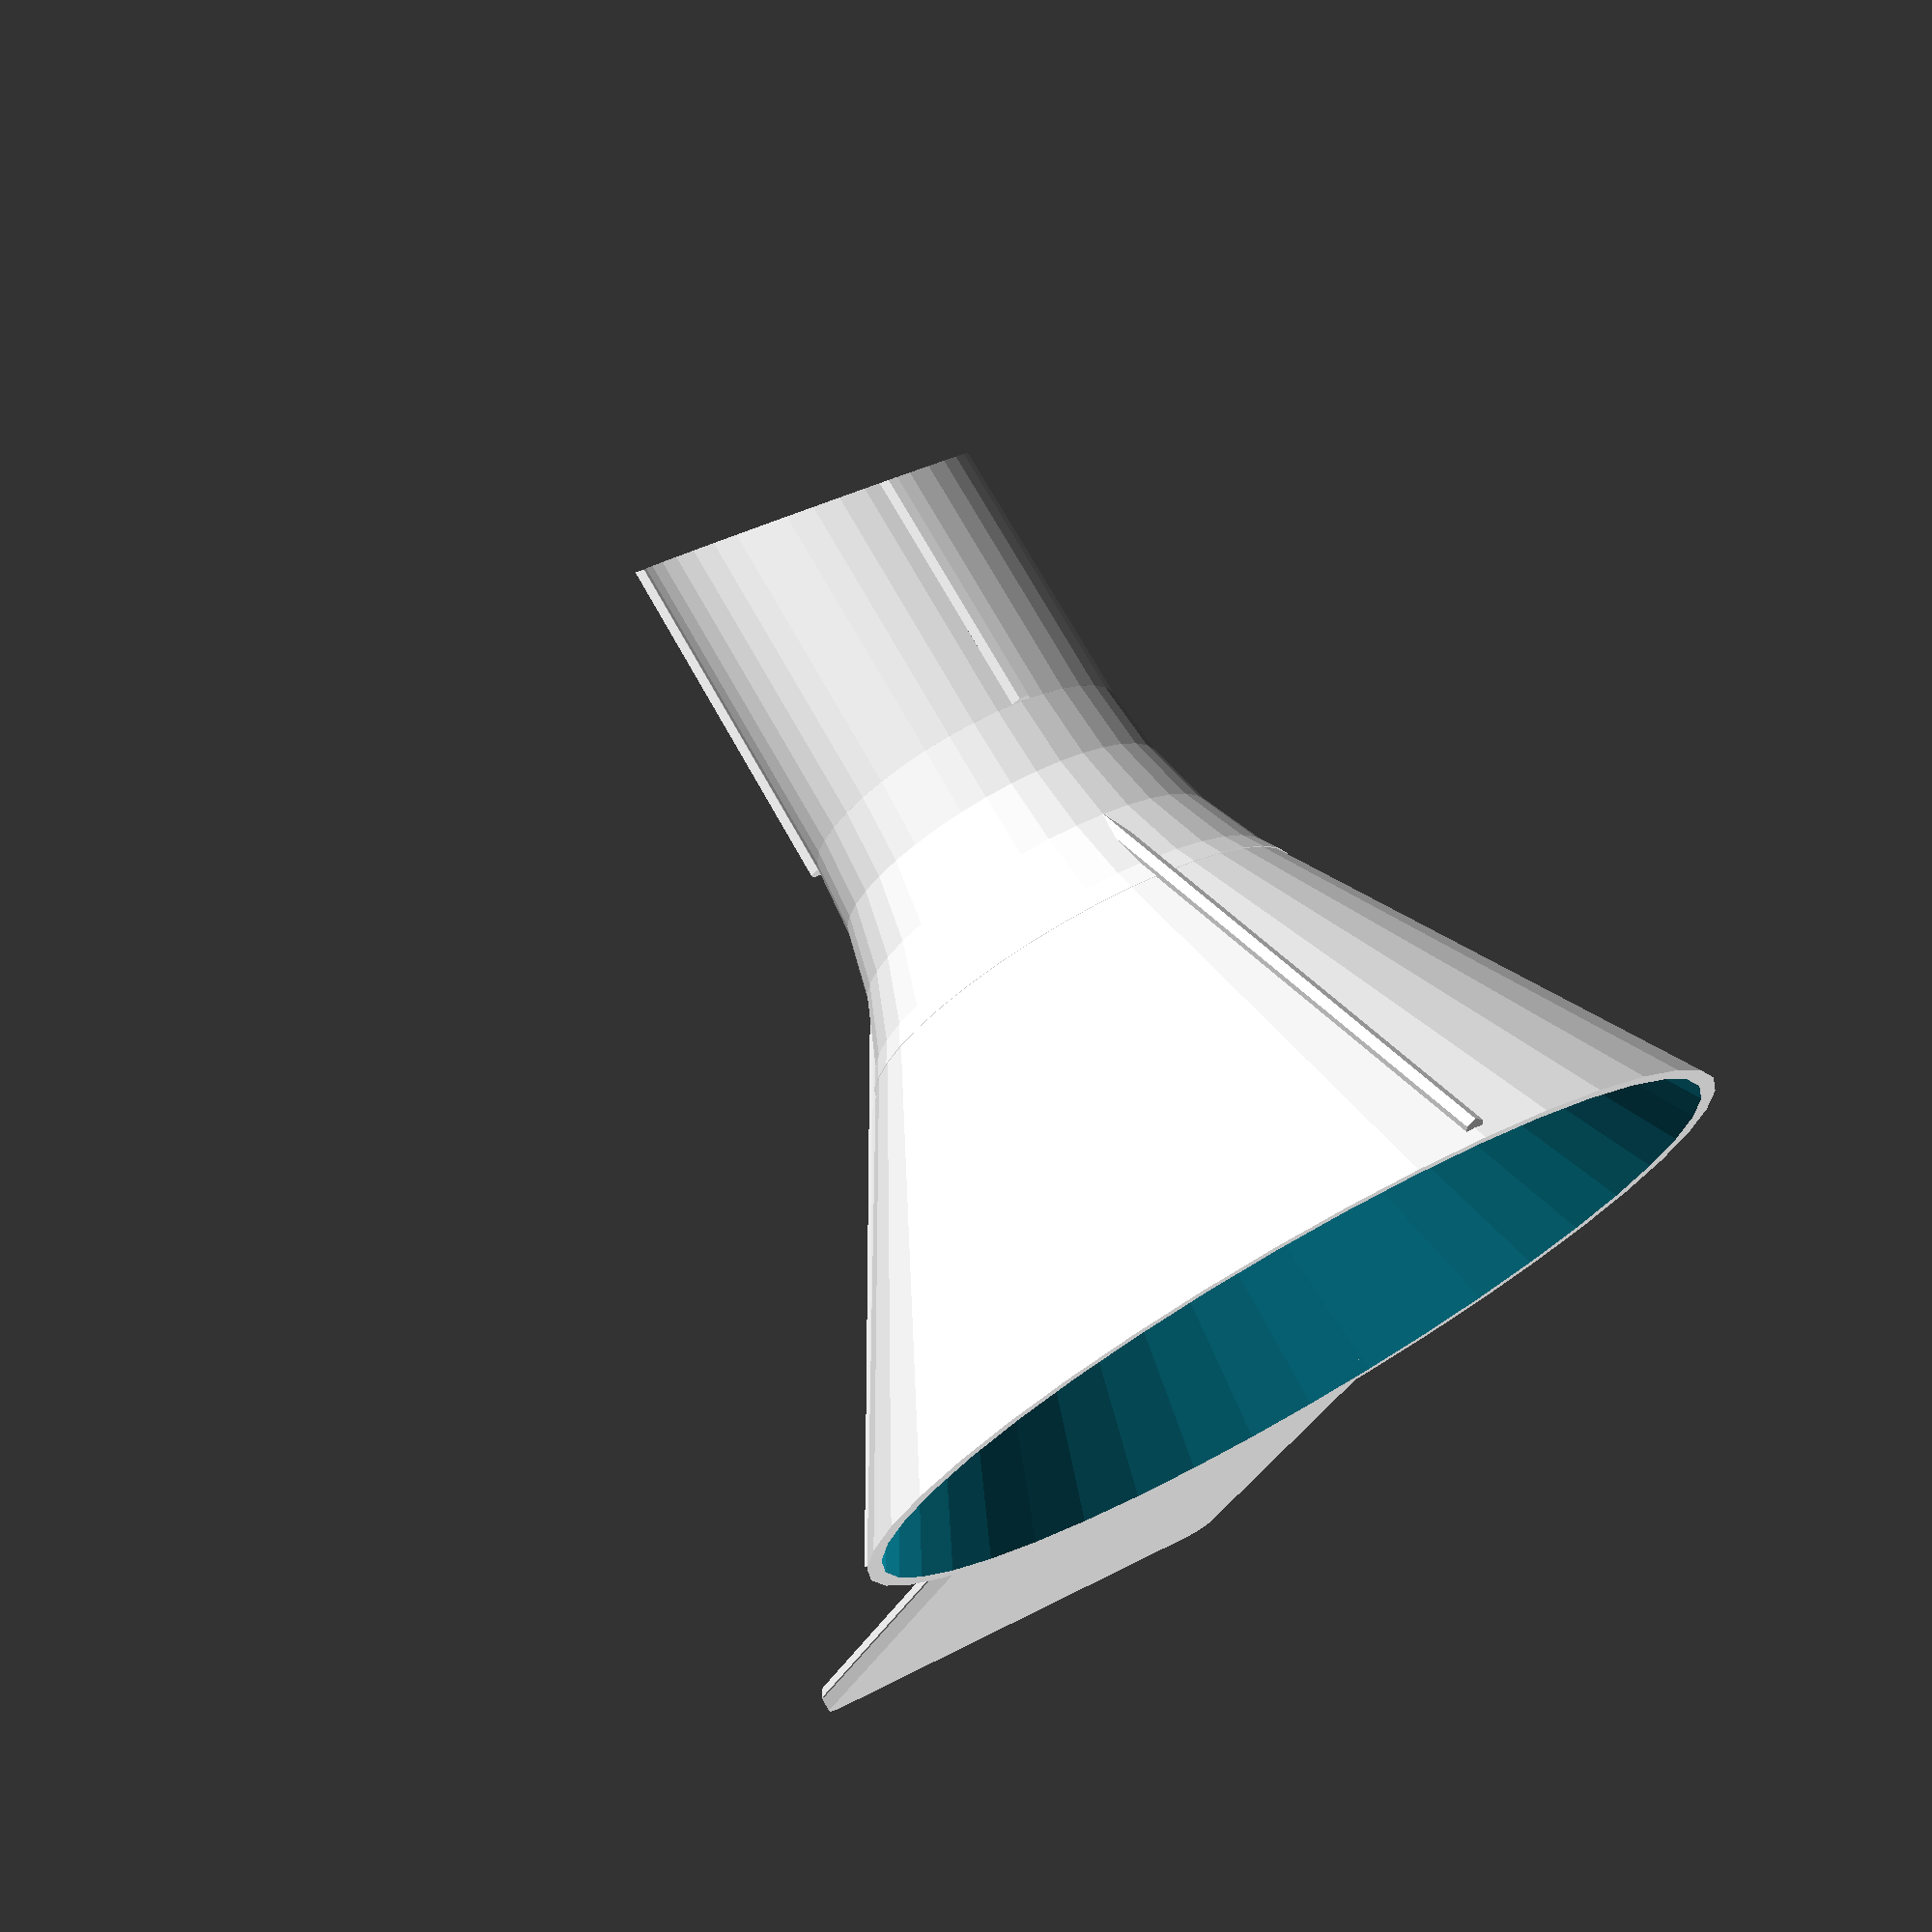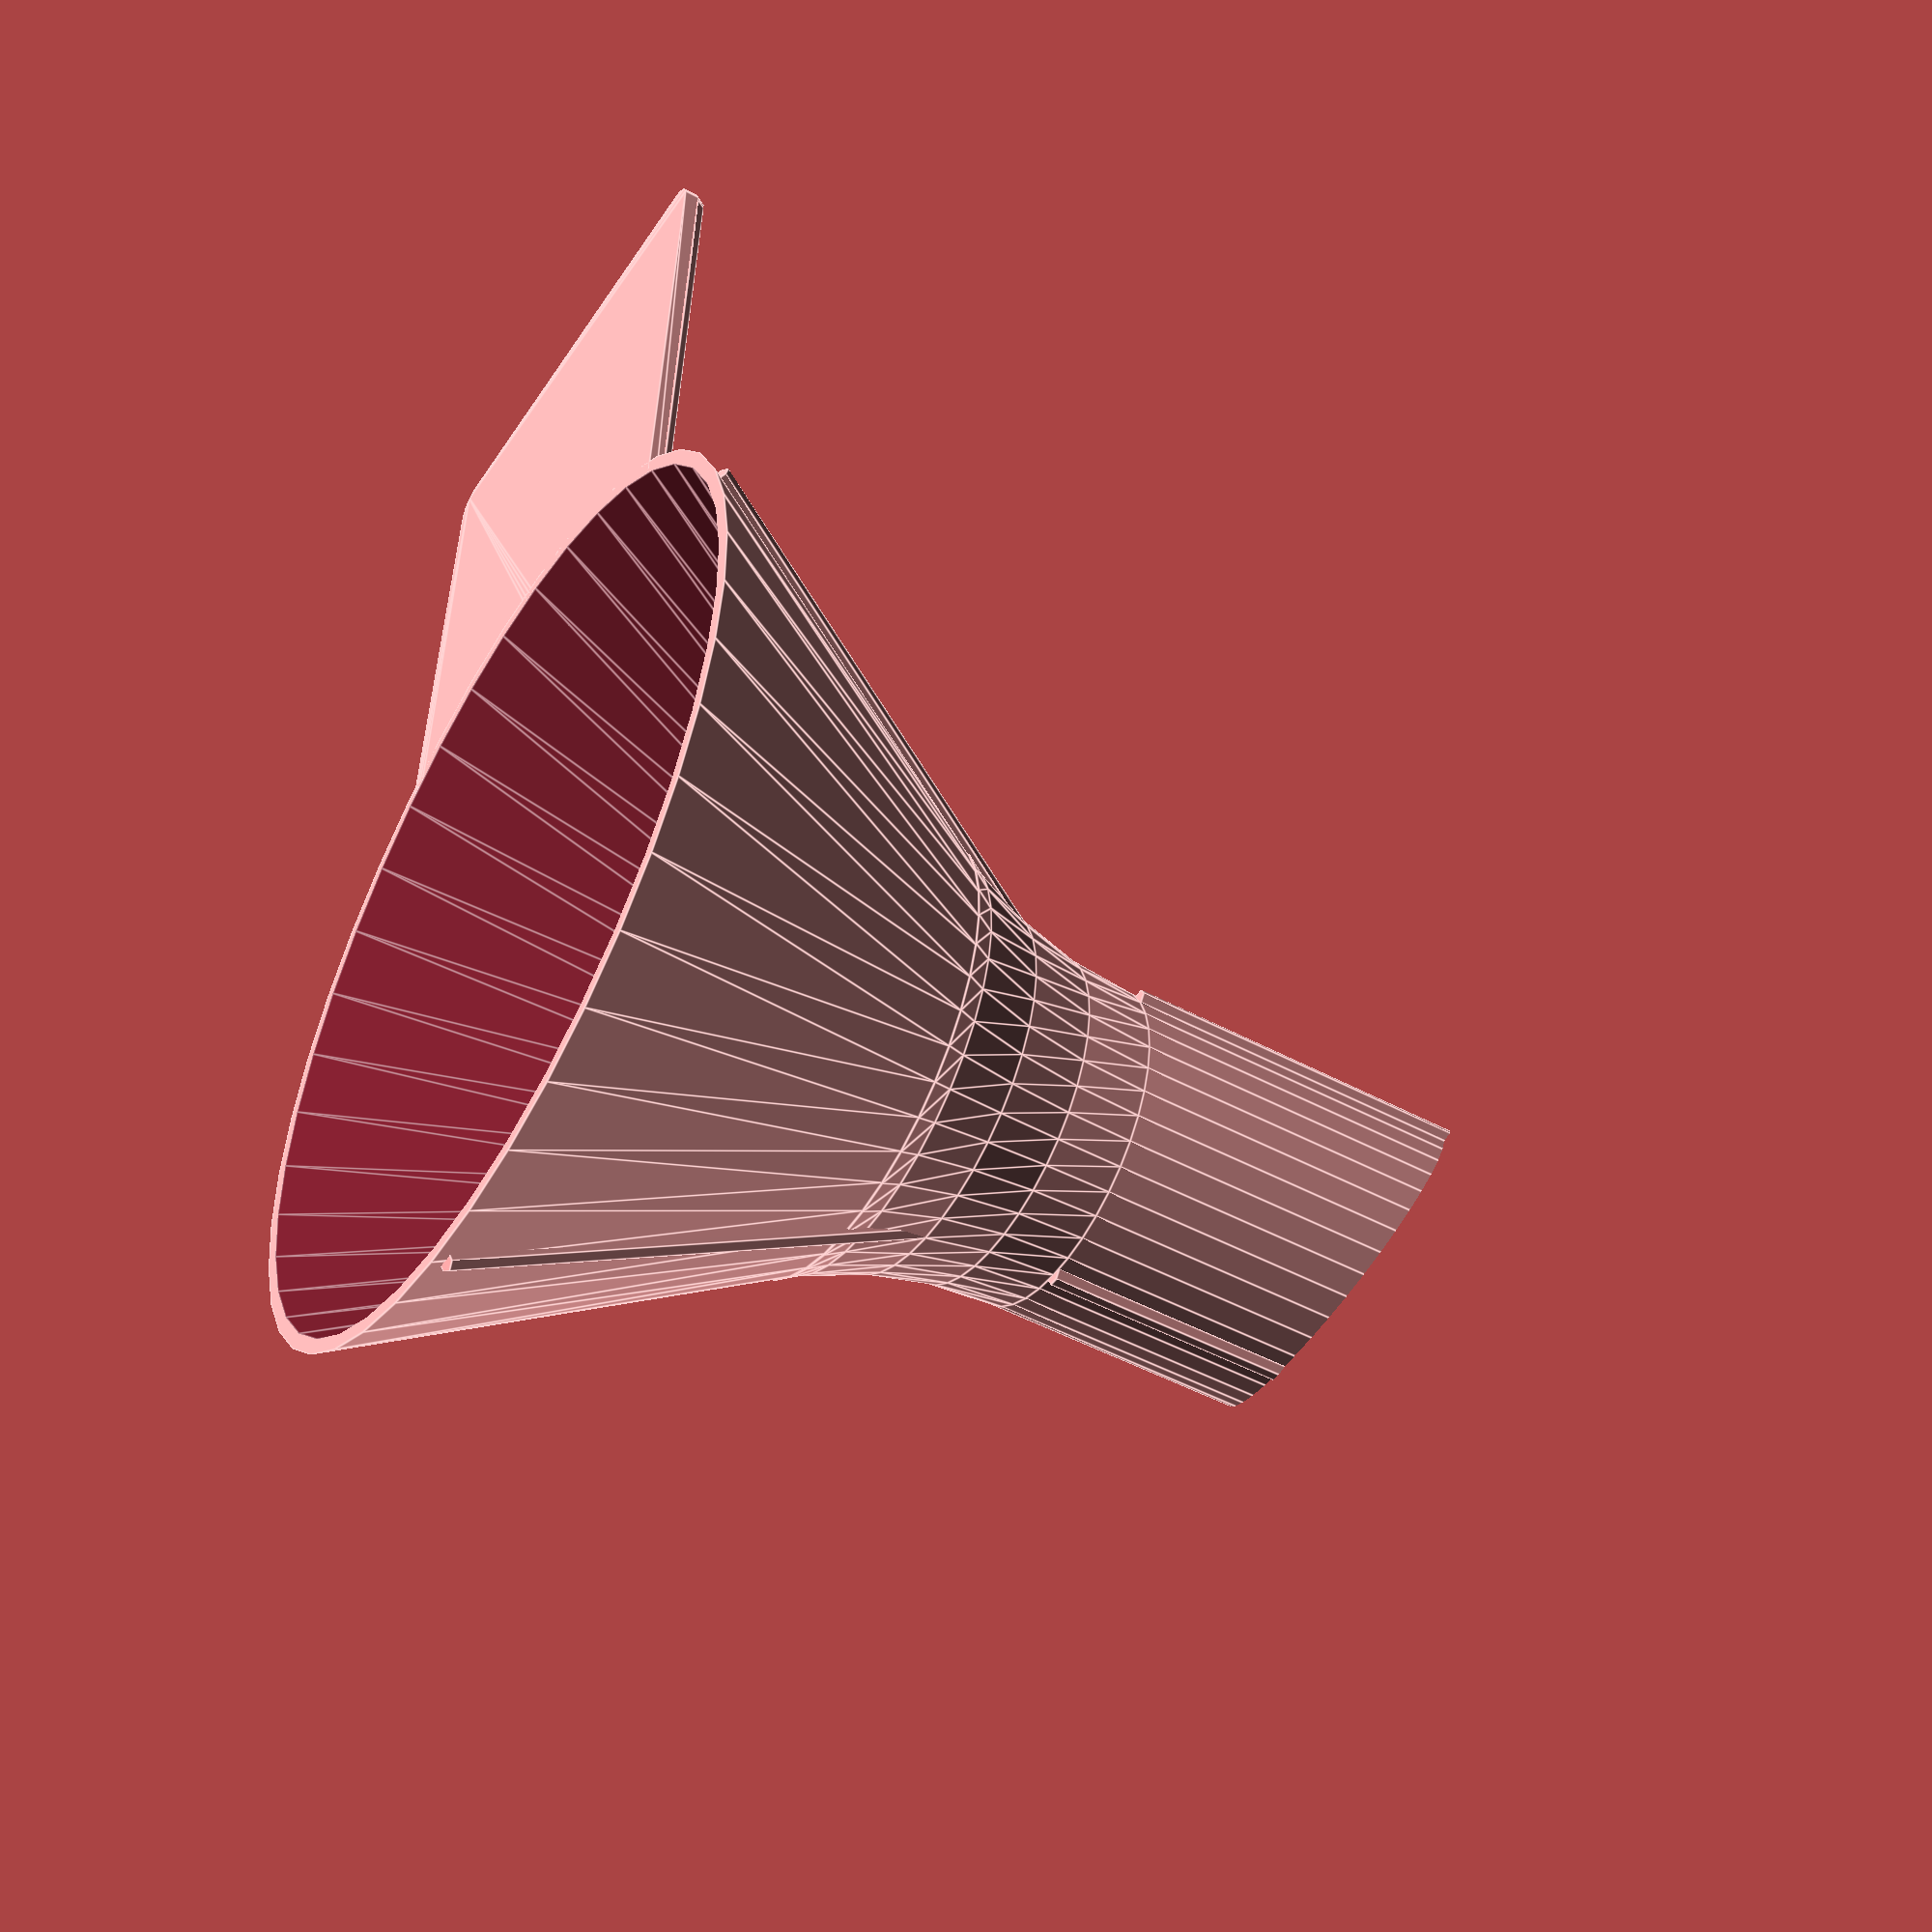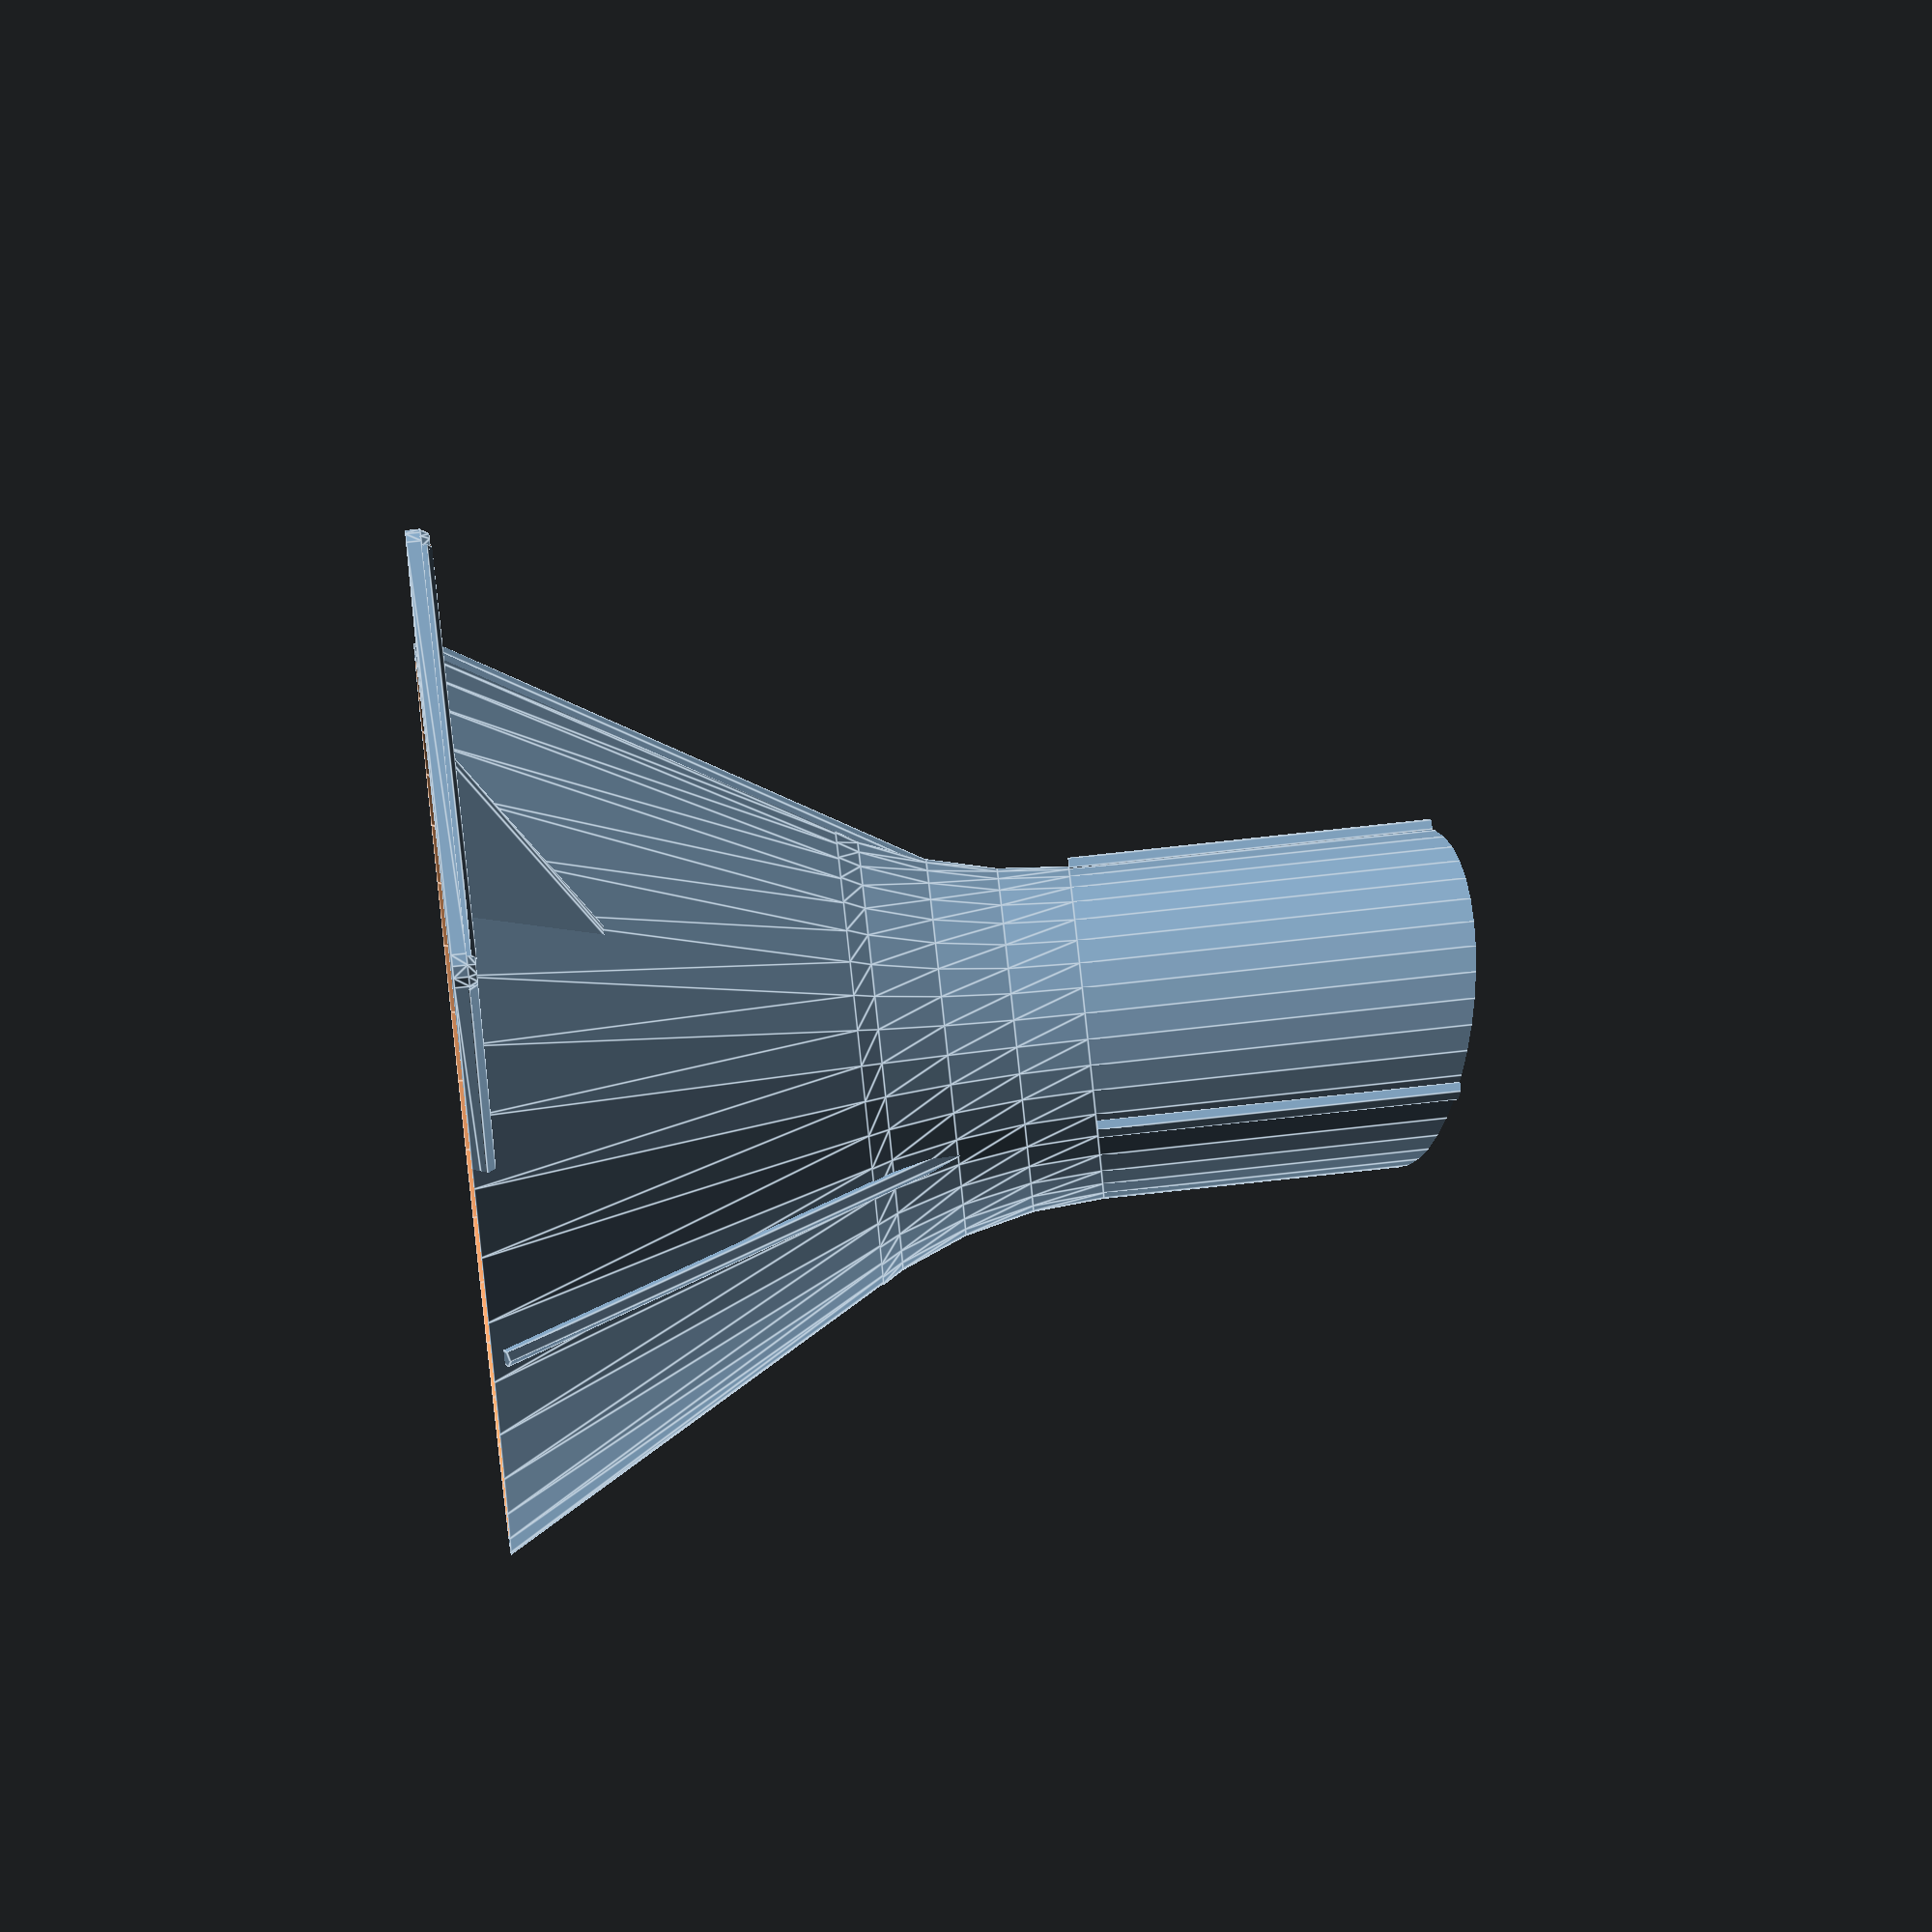
<openscad>
// -*- mode: SCAD ; c-file-style: "ellemtel" ; coding: utf-8 -*-
//
// Parametric funnel with stand
//
// © 2017–18 Roland Sieker <ospalh@gmail.com>
// Licence: CC-BY-SA 4.0
//

// … to preview. You will get both parts, if you select a stand
part = "funnel"; // [funnel: funnel, stand: stand or nothing, p: Preview, s: stack, t: test]

// in cm. The neck is the thin bottom part
outer_neck_diameter = 2.8;  // [0.3:0.1:8]

// in cm. This is the top part
inner_rim_diameter = 7;  // [3:0.1:15]

// in cm. The sharped tip is added to this length
neck_length = 2; // [0.3:0.1:8]

// Slope of the main conical part, in °. Beware of printing problems below 45°.
funnel_angle = 60;  // [30:75]

// Cut off angle to give the funnel a sharpened tip. 0° means flat bottom.
neck_tip_angle = 22.5;  // [0:0.5:60]

// Create just the funnel, or a stand to go with it, with one or three supports
stand_style = 0;  // [0:Just funnel, 1:Funnel and simple stand, 3:Funnel and tripod stand]

// Height added  to the stand, in cm. The height of the top of the funnel will be the length of your pencil plus this.
extra_height = 1; // [1:15]

// Set this to “render” and click on “Create Thing” when done with the setup.
preview = 1; // [0:render, 1:preview]

/* [Hidden] */

// Some of the values below can be carefully tweaked, changing others is a
// bad idea. Try, and undo if it didn’t work.

xy_factor = 1/tan(funnel_angle);
// To get from a height to a horizontal width inclined correctly
z_factor = tan(funnel_angle);  // The other way around


// w = 1.6;
w = 1.2;  // To get four perimeters in slic3r, we have to add a bit here. WTF?
// Wall thickness.  When you measure the conical part along the surfaces it
// will appear thinner.

es_h = 20; // Extra support/stabilizer height
es_w = 0.8;
// Extra support/stabilizer width. Need not be as stable as a normal
// wall

function strake_r() = (stand_style) ? 0 : 0.8;
handle_br = 0.8;  // Hanle border radius


r_n = (outer_neck_diameter * 5) - w - strake_r();  // inner neck radius in mm
r_r = inner_rim_diameter * 5;  // inner rim radius in mm
l_n = neck_length * 10;  // neck_length in mm
heh = extra_height * 5; // Half the extra height, in mm
ond = outer_neck_diameter * 10;
ncl = ond / cos(neck_tip_angle) * 1.05;
nth = ond * tan(neck_tip_angle);

ms = 0.01; // Muggeseggele

fua = funnel_angle;
fua_b = 90 - fua;


joint_r_factor = 3;

r_j = r_n * joint_r_factor;

// How much space for the joint
joint_x = r_j * (1 - cos(fua_b));
joint_h = r_j * sin(fua_b);

cone_x = r_r - r_n - joint_x;
cone_h = cone_x * z_factor;

wiggle_room_factor = 1.05;

// The small radius of the support pencil, from center to center of face
r_p_s = 3.2 * wiggle_room_factor;
// The flat-to-flat diameter of a standard pencil is 6.4 mm. Do quite a
// bit more.
// The max. radius (center to edge).  Also the
// width of one pencil face.
r_p_l = r_p_s * 2 / 3 * sqrt(3);


// Handle sizes:

handle_w = 40;  // Wide eonugh for index and middle finger
handle_l = 30;  // Long enough for the distal segments
handle_cr = 2;  // Corner radius
// Border radius: see below
handle_handle_ch_ratio = 0.5;
ch = (r_r - r_n) / tan(fua_b);

// Used to calculate how heigh the lug that holds the handle is

// Tip angle
tip_a = 21;  // °. Apparently standard in Germany
// tip_a = 19;  // °. There is a German »Long Point« pencil sharpnener with 19 °.
// There are also rumors that American pencil are pointier than German ones.
// tip_a = 24 // °. Special color pencil sharpener.

// The tip angle is apparently from one side to the other side, not from
// one side to the center line.


// Size of the “big pencil” connector. Twice the area, half of it hollow.
r_bp_s = sqrt(2) * r_p_s;
r_bp_l = r_bp_s * 2 / 3 * sqrt(3);

sp_h = 8 * r_p_s;  // Height of the sharpend pencil cylindrical connector bit
usp_h = 10 * r_p_s;  // Height of the unsharpend pencil connector bit


bp_s_h = r_bp_s / tan(tip_a/2);

// Height of the sleeve at the bottom (as printed) of the “big pencil”
// connector. The length of a pencil tip. (The angle of the outer wall
// should come out slightly below tip_a, as the walls get thinner. We
// (try to) maintain cross section area, not wall strength.)
// Here we need the angle from one side to the center line.

mh = cone_h + joint_h + l_n;


r_h_w = handle_w - 2*handle_cr;
e_h_l = handle_l - 2*handle_cr + r_r+w;
e_h_l_2 = handle_l + r_r+w;


some_distance = 2 * (r_r + w) + 13 * w;

// fn for differently sized objects and fs, fa; all for preview or rendering.
pna = 40;
pnb = 15;
pa = 5;
ps = 1;
rna = 180;
rnb = 30;
ra = 2;
rs = 0.25;
function na() = (preview) ? pna : rna;
function nb() = (preview) ? pnb : rnb;
$fs = (preview) ? ps : rs;
$fa = (preview) ? pa : ra;

// *******************************************************
// End setup



// *******************************************************
// Generate the parts

if (part == "p")
{
   preview_parts();
}

if (part == "s")
{
   stack_parts();
}

if (part == "t")
{
   // Test shapes
   // The funnel proper
   difference()
   {
      solid_funnel(w,0);
      solid_funnel(0,ms);
      #funnel_neck_cutoff();
   }
}

print_part();

// I used this cylinder as a modifier to set the infill to higher
// values under the central bit of the portioner sphere, to get less
// sag.
// cylinder(r=0.7*r, h=r,$fn=na());


module print_part()
{
   if (part == "funnel")
   {
      funnel();
   }
   if (part == "stand" && stand_style)
   {
      stand();
   }
}

module preview_parts()
{
   funnel();
   translate([some_distance, 0, 0])
   {
      if (stand_style)
      {
         stand();
      }
   }
}

module stack_parts()
{
   // intersection()
   {
      color("yellow")
      {
         stand();
      }
      rotate([0,180,0])
      {
         translate([0, 0, -3*l_n])
         {
            color("red")
            {
               funnel();
            }
         }
      }
   }
}

// *******************************************************
// Code for the parts themselves




// And the definitions
module funnel()
{

   // The funnel proper
   difference()
   {
      solid_funnel(w,0);
      solid_funnel(0,ms);
      funnel_neck_cutoff();
   }

   //
   difference()
   {
      union()
      {
         if (stand_style > 0)
         {
            for (sr=[0:120:(stand_style-1)*120])
            {
               rotate(sr)
               {
                  funnel_support();
               }
            }
         }
         else
         {
            funnel_grip();
            for (i=[60, 180, 300])
            {
               rotate(i)
               {
                  funnel_strake();
               }
            }

         }
      }
      solid_funnel(w/2, 2*ms);
      funnel_neck_cutoff();
   }
}



module funnel_grip()
{
   translate([-r_h_w/2, handle_cr, 0])
   {
      minkowski()
      {
         cube([r_h_w, e_h_l, w]);
         cylinder(r=handle_cr, h=ms);
      }
   }

   rotate([0, -90, 0])
   {
      translate([0,0,-handle_br/2])
      {
         linear_extrude(handle_br)
         {
            polygon(
               [[w,0],
                [ch*handle_handle_ch_ratio+w,0],
                [w, e_h_l_2]]);
         }
      }
   }
   translate([0,0,w])
   {
      translate([0,e_h_l_2-handle_br])
      {
         rotate([0,90,0])
         {
            cylinder(h=r_h_w, r=handle_br, center=true);
         }
      }
      side_cylinder();
      mirror([1, 0, 0])
      {
         side_cylinder();
      }

   }
}

module side_cylinder()
{
   translate([handle_w/2-handle_br,0,0])
   {
      rotate([-90,0,0])
      {
         cylinder(h=e_h_l+handle_cr, r=handle_br);
      }
      translate([handle_br-handle_cr, e_h_l_2-handle_cr, 0])
      {
         difference()
         {
            rotate_extrude()
            {
               translate([handle_cr-handle_br,0])
               {
                  circle(r=handle_br);
               }
            }
            translate([-handle_cr,-2*handle_cr,0])
            {
               cube([2*handle_cr,2*handle_cr, handle_br]);
            }
            translate([-2*handle_cr,-handle_cr,0])
            {
               cube([2*handle_cr,2*handle_cr, handle_br]);
            }
         }
      }
   }

}

module funnel_strake()
{

   translate([0, r_n+w, mh-l_n])
   {
      cylinder(r=strake_r(), h=l_n+nth);
   }
   rotate(30)
   {
      translate([-(r_r+w), 0, 0])
      {
         rotate([0,90-funnel_angle,0])
         {
            translate([0,0,w])
            {
               // It’s possibly a rounding error, but with
               // r=strake_r here it doesn’t perfectly
               // align with the funnel. Use a bit more.
               cylinder(r=strake_r(), h=(r_r - r_n) / cos(funnel_angle));
            }
         }
      }
   }

}

module solid_funnel(x_o, z_o)
{
   // New style. Stack a cone, a negative ring segment and a cylinder.
   //             cone_x = r_r - r_n - joint_x;
   r_j_c = r_n+joint_x + x_o;
   translate([0,0, -z_o])
   {
      cylinder(r1=r_r+x_o, r2=r_j_c, h=cone_h+z_o, $fn=na());
   }
   rotate_extrude(convexity=6, $fn=na())
   {
      translate([0, cone_h-ms])
      {
         difference()
         {
            square([r_j_c+r_j-ms, joint_h+ms]);
            translate([r_n+x_o+r_j, joint_h])
            {
               circle(r_j, $fn=na());
            }
         }
      }
   }
   translate([0, 0, cone_h+joint_h-ms])
   {
      cylinder(r=r_n+x_o, h=l_n+nth+z_o, $fn=na());
   }
}

module funnel_neck_cutoff()
{
   // The bit that creates the slant an the neck
   translate([-ond/2-ms, -ond/2-ms, mh])
   {
      rotate(a=neck_tip_angle, v=[1, 0, 0])
      {
         cube([ond+2*ms, ncl, ncl]);
      }
   }
}

module funnel_support()
{

   // The holder lug. The Poly is bigger than needed, and we
   // subtract a bit later.
   lp_poly = [
      [r_bp_s,r_r + w - 3*w],
      [r_bp_s,r_r + w + 1.5 * r_bp_l],
      [0,r_r + w + 2*r_bp_l],
      [-r_bp_s,r_r + w + 1.5 * r_bp_l],
      [-r_bp_s,r_r + w - 3*w],
      ];
   linear_extrude(w)
   {
      // Holder plate
      polygon(lp_poly);
   }
   // Extra support
   translate([-es_w/2,r_n+w+0.5*(r_bp_l-r_p_l),0])
   {
      cube([es_w,r_r-r_n, es_h]);
   }
   bp_s_f = (r_bp_l) / r_p_l;
   translate([0,r_r+w+r_bp_l, w])
   {
      rotate(30)
      {
         difference()
         {
            cylinder(h=usp_h+heh, r=r_bp_l, $fn=6);
            // Hollow it out
            translate([0,0, heh])
            {
               cylinder(h=usp_h+1,r=r_p_l, $fn=6);
            }
         }
      }
   }

}


module stand()
{
   // hex_r = r_r + w + r_p_s;
   hex_r = r_r+ w + r_bp_l;
//   hex_r_l = hex_r_s * 2 / 3 * sqrt(3);
   difference()
   {
      union()
      {
         // Construct the stand ring symmetric to xy plane …
         rotate(30)
         {
            rotate_extrude($fn=6)
            {
               translate([hex_r, 0, 0])
               {
                  circle(r=r_p_l, $fn=6);
               }
            }
         }
      }
      // … and subtract everything below the xy plane.
      translate([0,0,-l_n])
      {
         cylinder(r=1.5*r_r, h=l_n);
      }
   }
   // Fill the base plate
   rotate(30)
   {
      cylinder(r=hex_r, h=es_w, $fn=6);
   }
   for (sr=[0:120:(stand_style-1)*120])
   {
      rotate(sr)
      {
         translate([0, hex_r, 0])
         {
            // The stand.

            rotate(30)
            {
               difference()
               {
                  union()
                  {
                     // Three segments of linear extrusion
                     // The extra
                     cylinder(h=heh, r=r_p_l,$fn=6);
                     // The sharpend bit
                     translate([0, 0 , heh])
                     {
                        cylinder(h=bp_s_h, r1=r_p_l, r2=r_bp_l,$fn=6);
                     }
                     // The shaft bit
                     translate([0, 0 , bp_s_h+heh])
                     {
                        cylinder(h=sp_h, r=r_bp_l, $fn=6);
                     }
                     // The extra plates. Should not interfere with the stand
                     // without this. Anyway.
                     rotate(-60)
                     {
                        extra_plate();
                     }
                     rotate(180)
                     {
                        extra_plate();
                     }
                  }
                  // Hollow it out
                  translate([0, 0 , heh])
                  {
                     cylinder(h=bp_s_h, r1=0, r2=r_p_l, $fn=6);
                  }
                  translate([0, 0 , bp_s_h+heh])
                  {
                     cylinder(h=sp_h+1,r=r_p_l, $fn=6);
                  }

               }
            }
         }

      }
   }

   module extra_plate()
   {
      es_s_p = [
         [0, 0],
         [es_h + r_p_l/2, 0],
         [0, es_h + r_p_l/2]
         ];
      rotate([90, 0, 0])
      {
         translate([r_p_s, 0.5*r_p_l, 0])
         {
            linear_extrude(es_w)
            {
               polygon(es_s_p);
            }
         }
      }
   }
}

</openscad>
<views>
elev=106.9 azim=339.8 roll=29.3 proj=p view=solid
elev=228.8 azim=175.8 roll=301.0 proj=p view=edges
elev=272.6 azim=22.0 roll=263.9 proj=o view=edges
</views>
